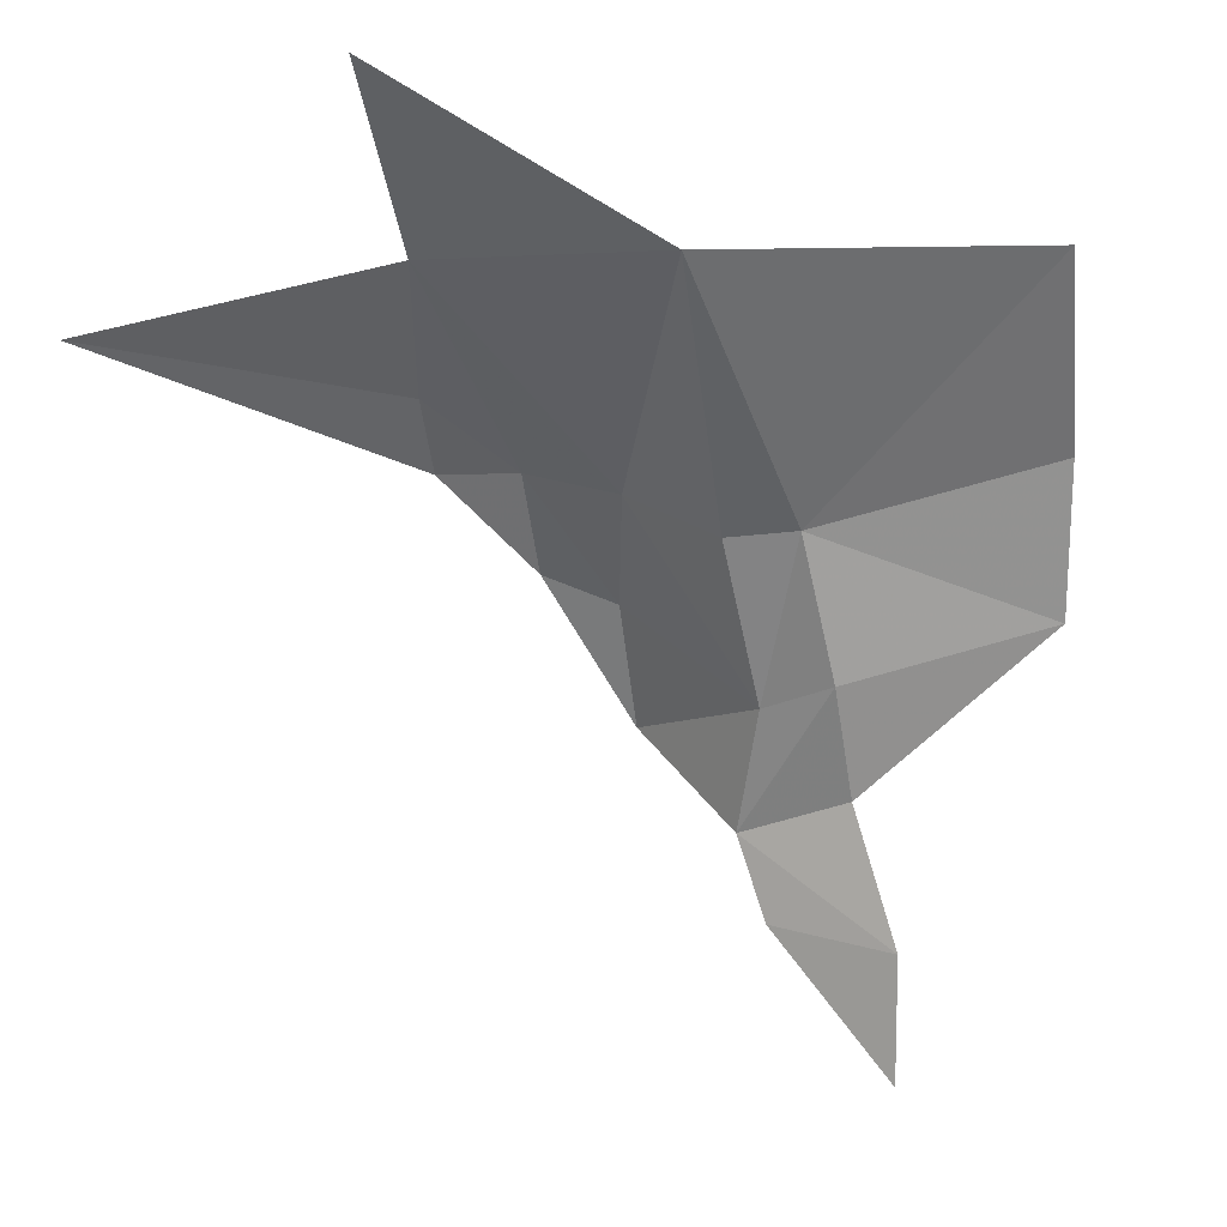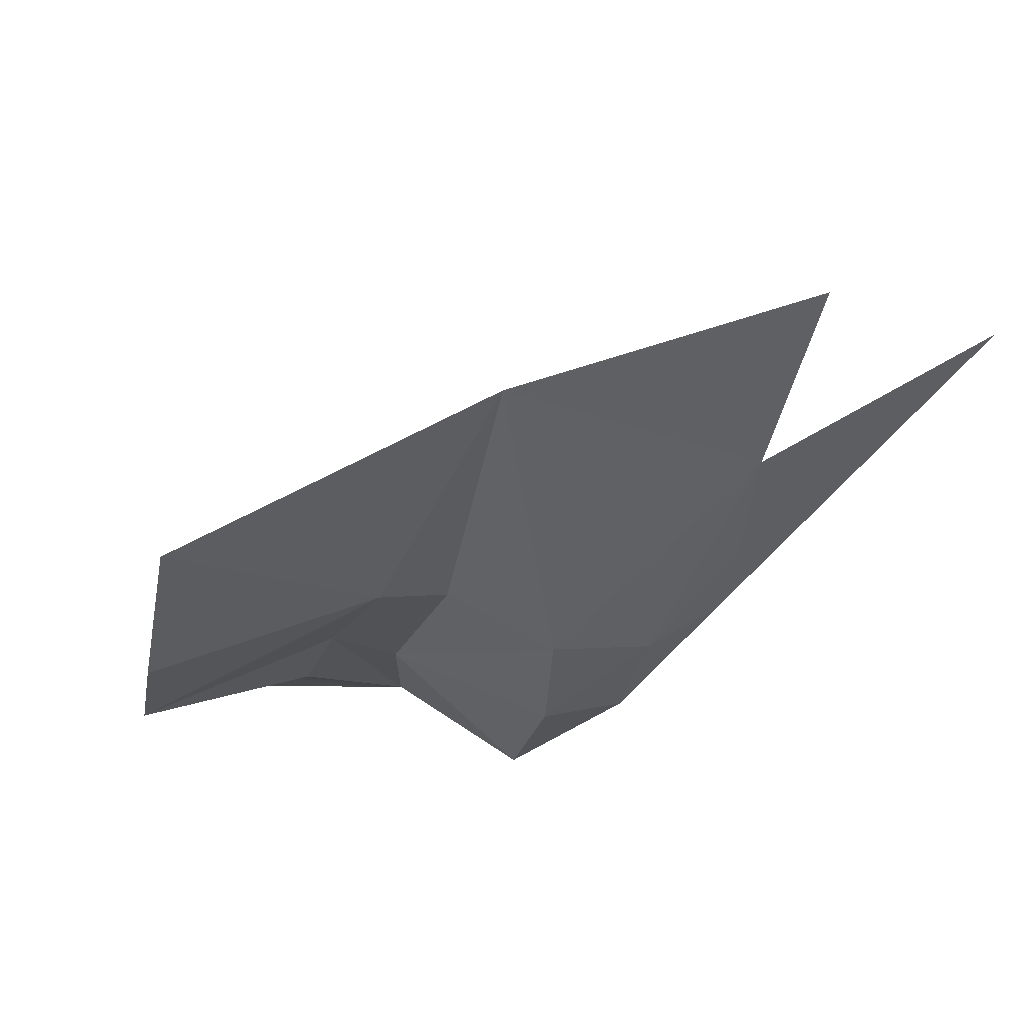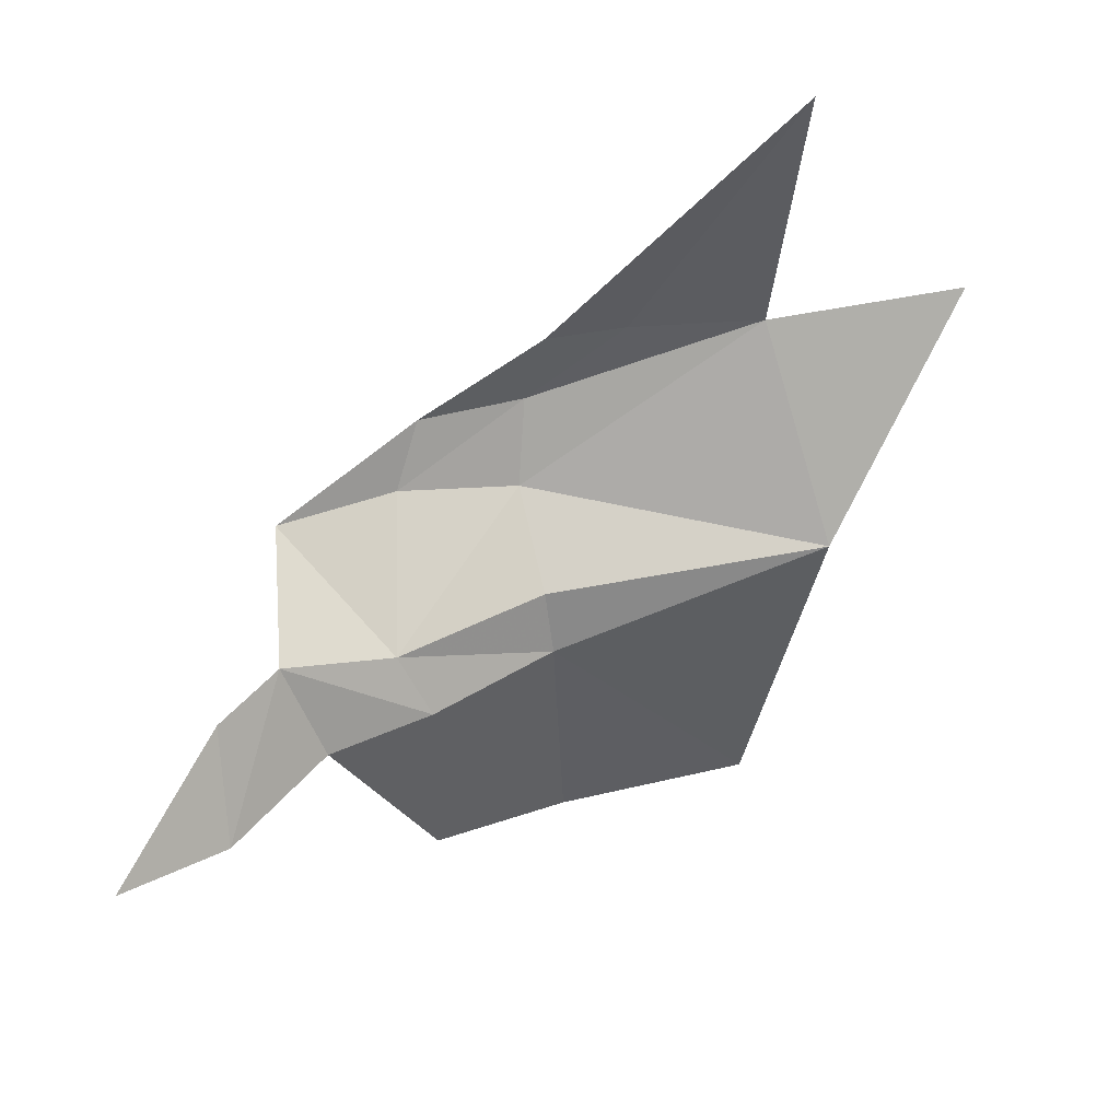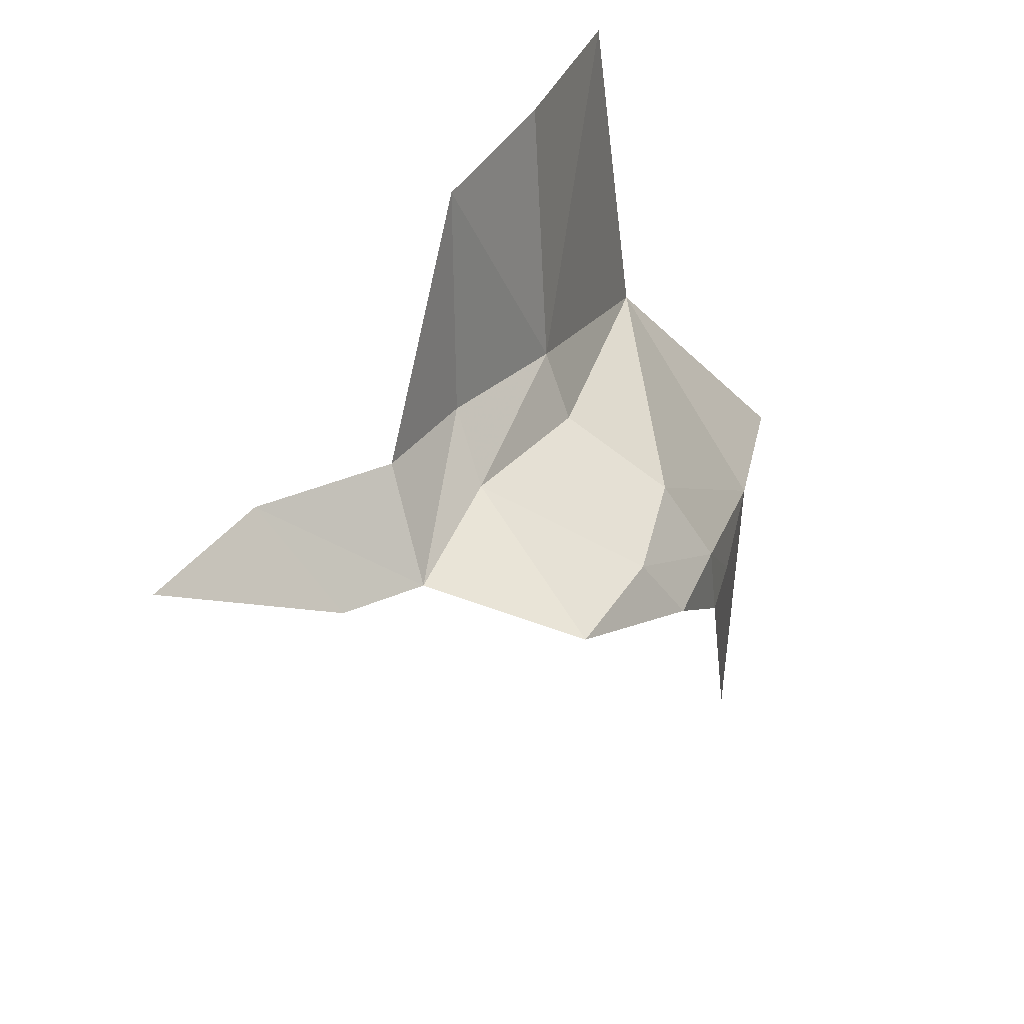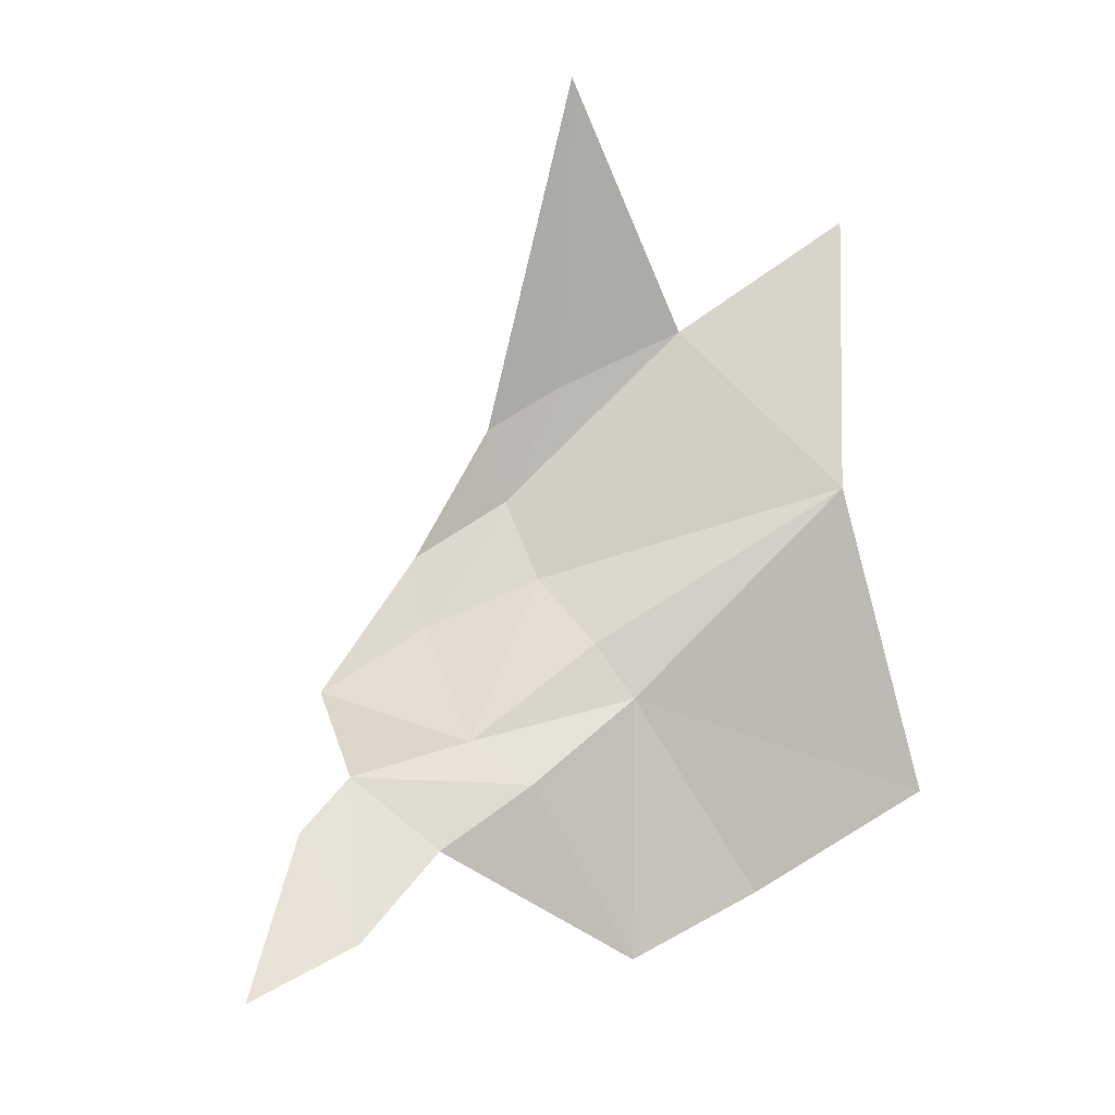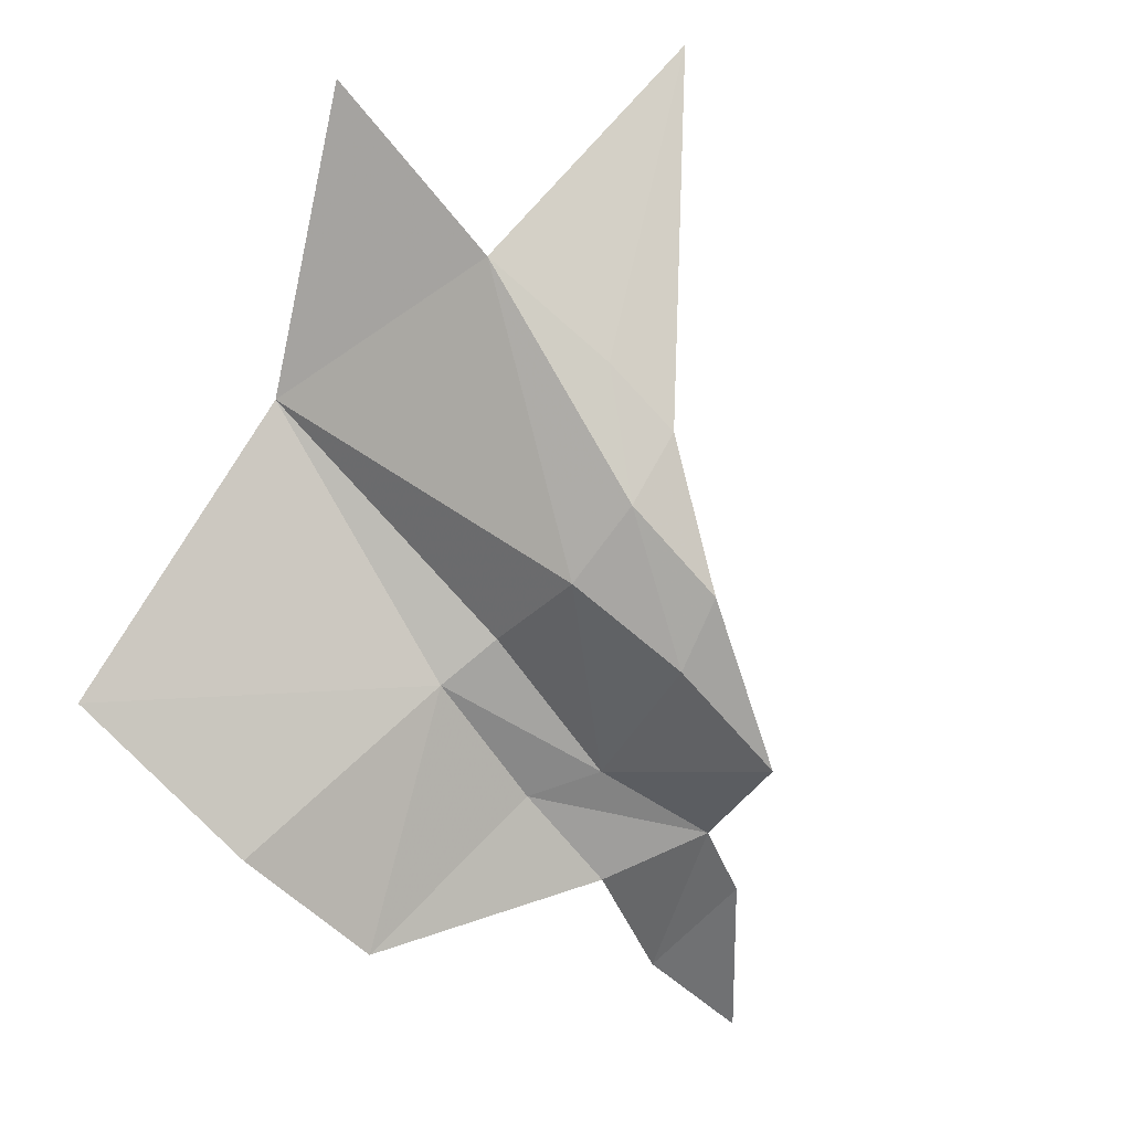
<metadata>
{"format":"obj","ext":"obj","renderer":"f3d","projection":"perspective","resolution":1024,"background":"white","views":[{"elev":53.8,"azim":169.2,"up":"+Y"},{"elev":42.4,"azim":-28.1,"up":"+Y"},{"elev":-48.5,"azim":86.2,"up":"+Z"},{"elev":-57.8,"azim":-83.8,"up":"+Y"},{"elev":-79.9,"azim":115.1,"up":"+Z"},{"elev":76.6,"azim":-49.2,"up":"+Z"}]}
</metadata>
<code>
v 0.08458 -0.1192 0.2095
v 0.08526 -0.15 0.2031
v 0.1473 -0.1172 0.2002
v 0.06709 -0.1715 0.1993
v 0.08374 -0.1681 0.1991
v 0.04908 -0.1717 0.1906
v 0.05069 -0.1988 0.1845
v 0.03973 -0.1007 0.1859
v 0.06513 -0.195 0.192
v 0.02925 -0.1968 0.1537
v 0.09105 -0.07477 0.217
v 0.03379 -0.1648 0.1716
v 0.04941 -0.2245 0.1722
v 0.01952 -0.162 0.1683
v 0.03553 -0.2213 0.142
v -0.0316 -0.1132 0.1854
v 0.01568 -0.1883 0.1503
v -0.03309 -0.1562 0.1714
v -0.03032 -0.1858 0.1548
v 0.01384 -0.2106 0.1383
v 0.009277 -0.2295 0.1141
v 0.03227 -0.2332 0.1275
v 0.01239 -0.2512 0.09694
f 1 2 3
f 2 1 4
f 2 5 3
f 6 4 1
f 5 2 4
f 6 7 4
f 1 8 6
f 4 9 5
f 7 6 10
f 9 4 7
f 11 8 1
f 6 8 12
f 12 10 6
f 7 10 13
f 7 13 9
f 8 14 12
f 12 14 10
f 15 13 10
f 8 16 14
f 17 10 14
f 10 17 15
f 18 14 16
f 17 14 19
f 20 15 17
f 18 19 14
f 17 19 20
f 20 21 15
f 22 15 21
f 21 23 22

</code>
